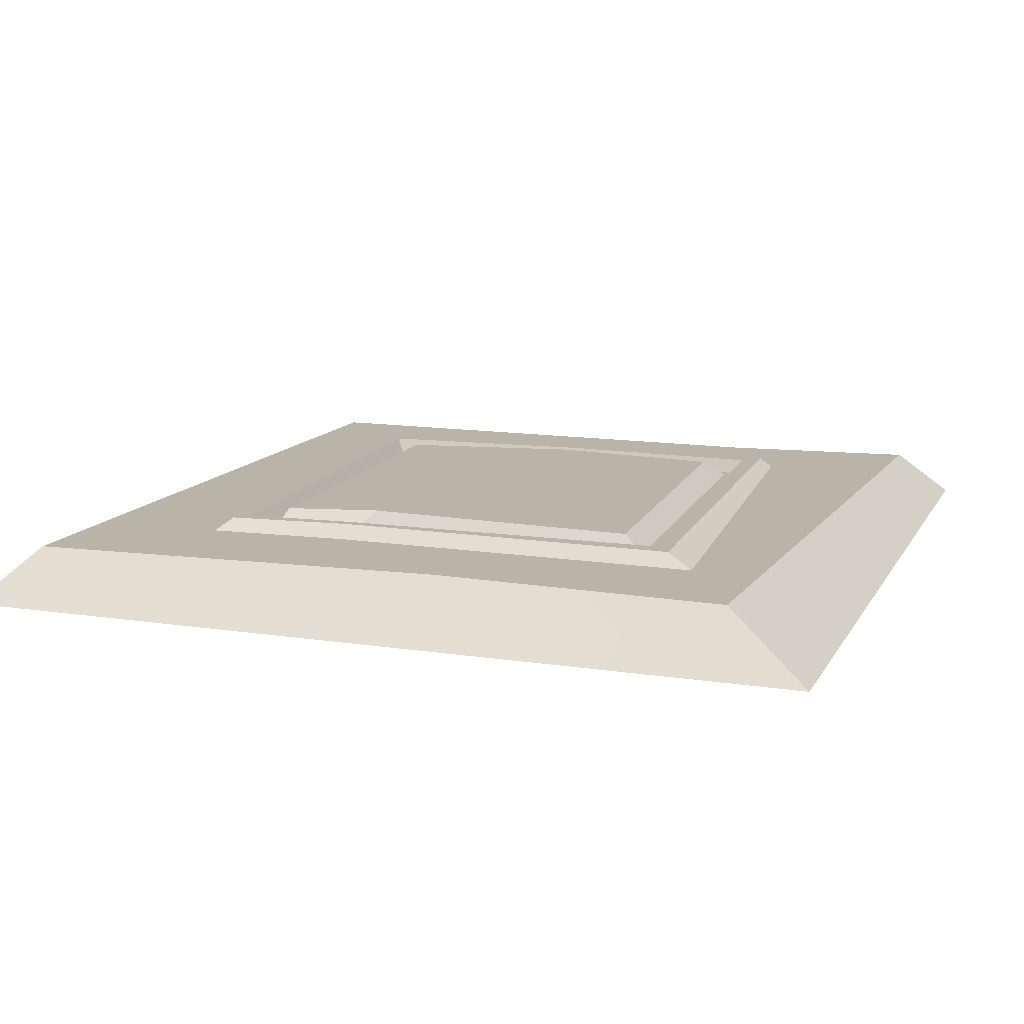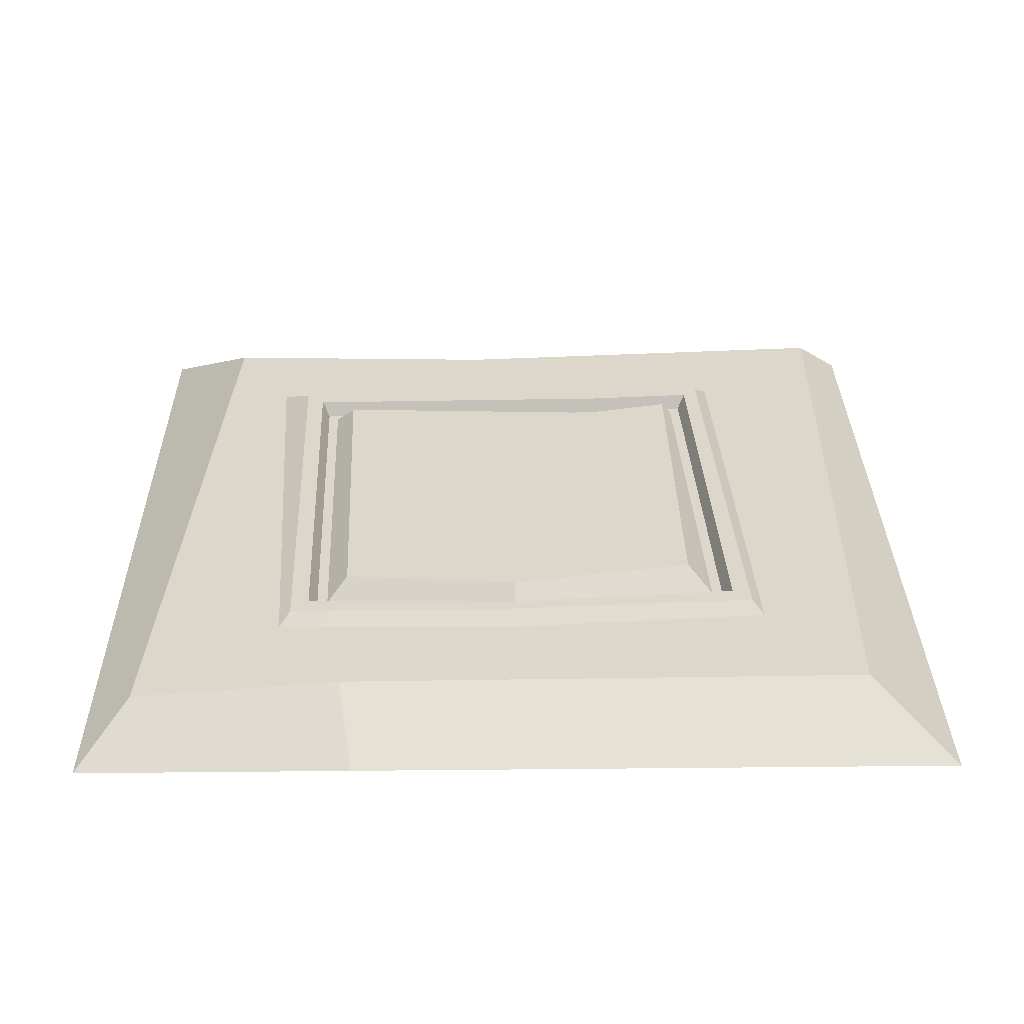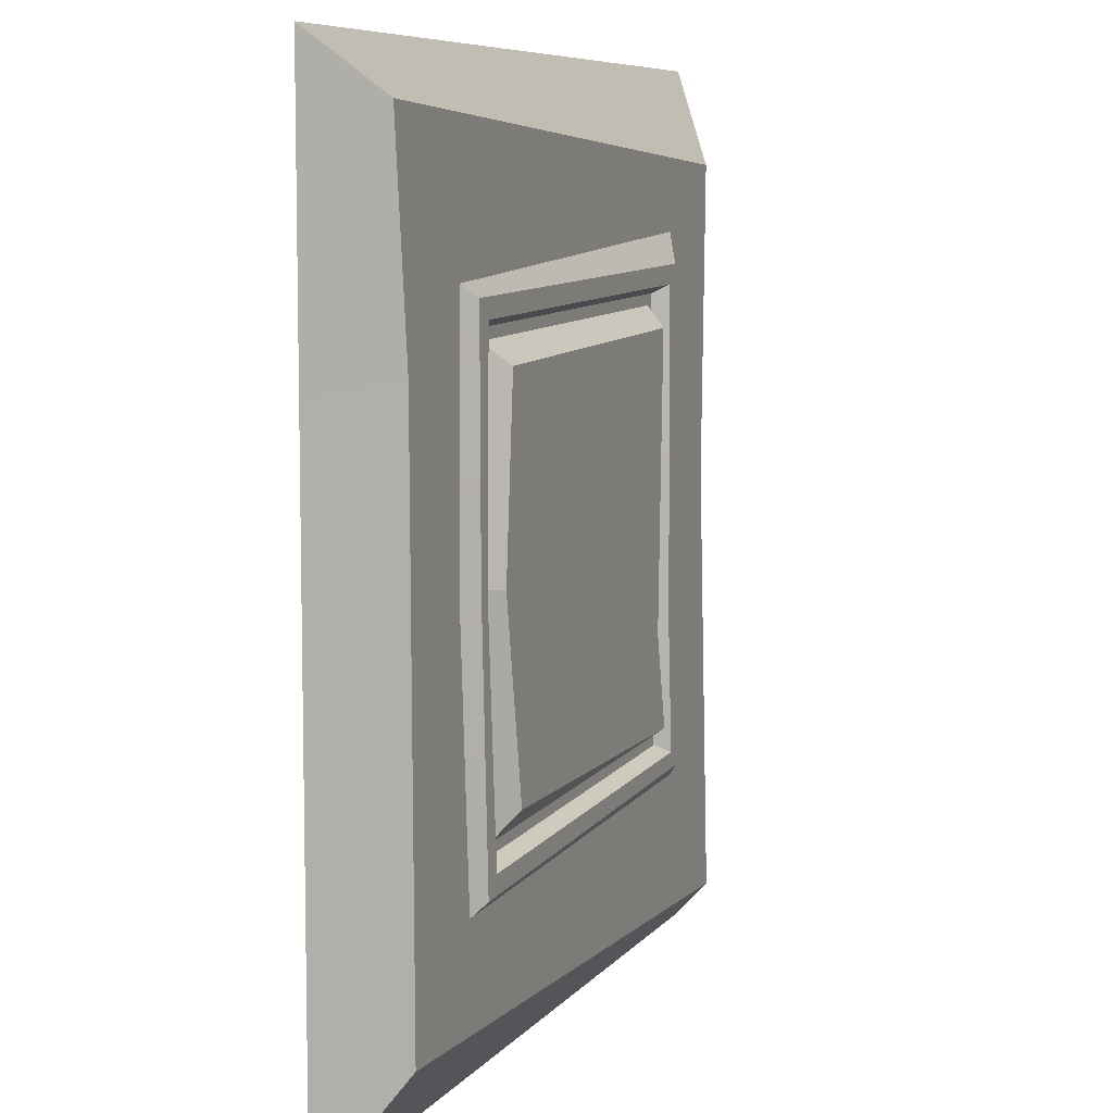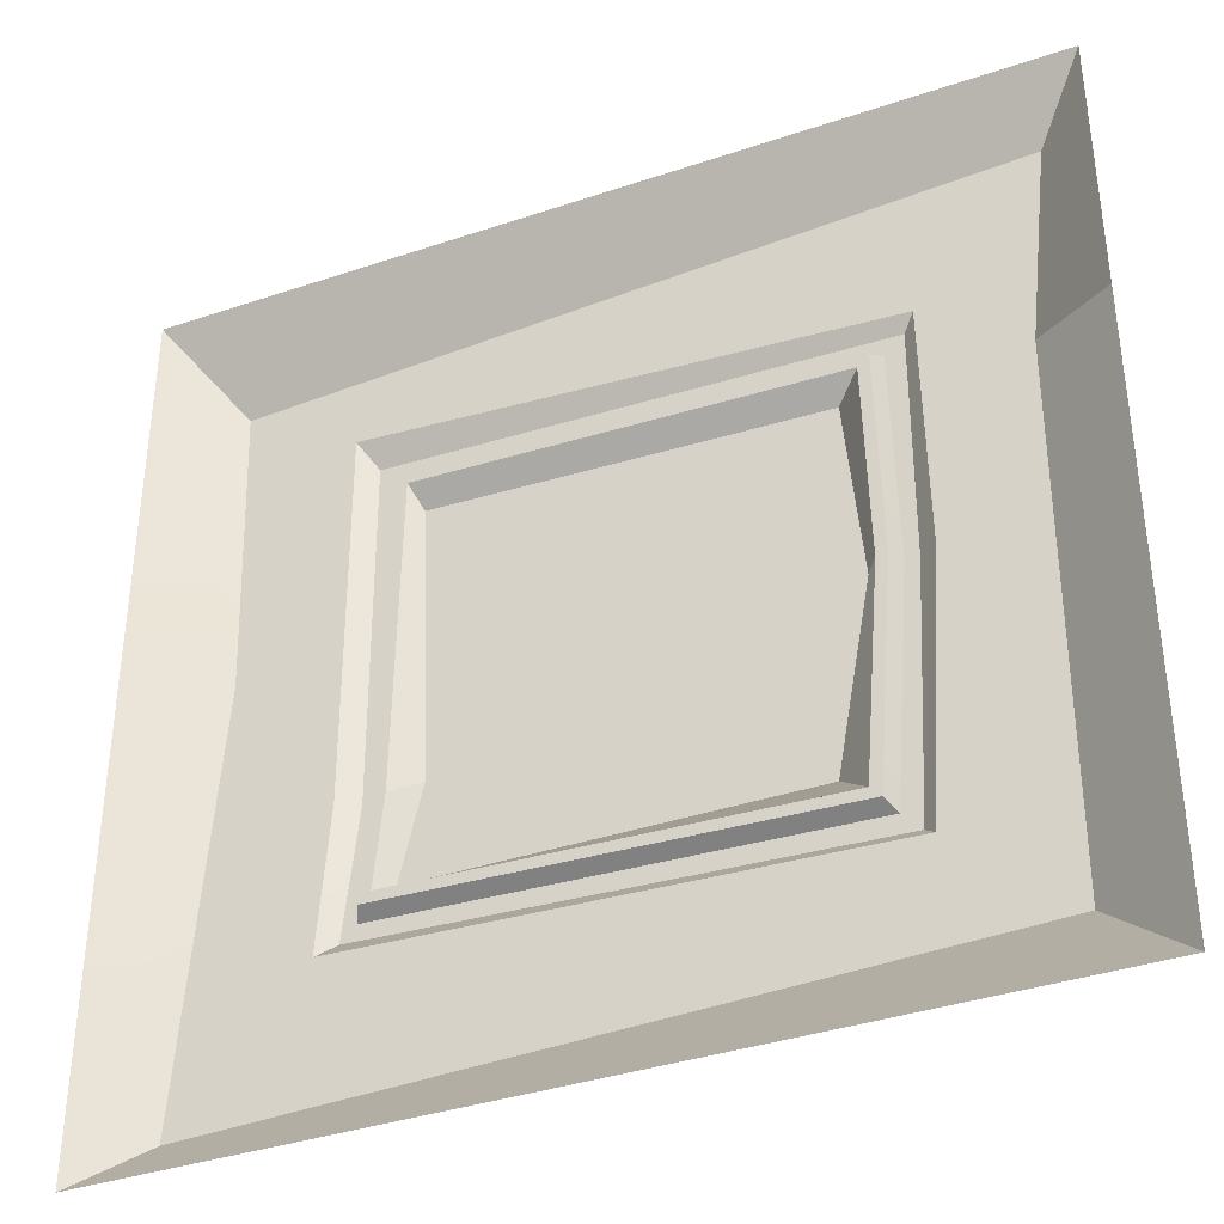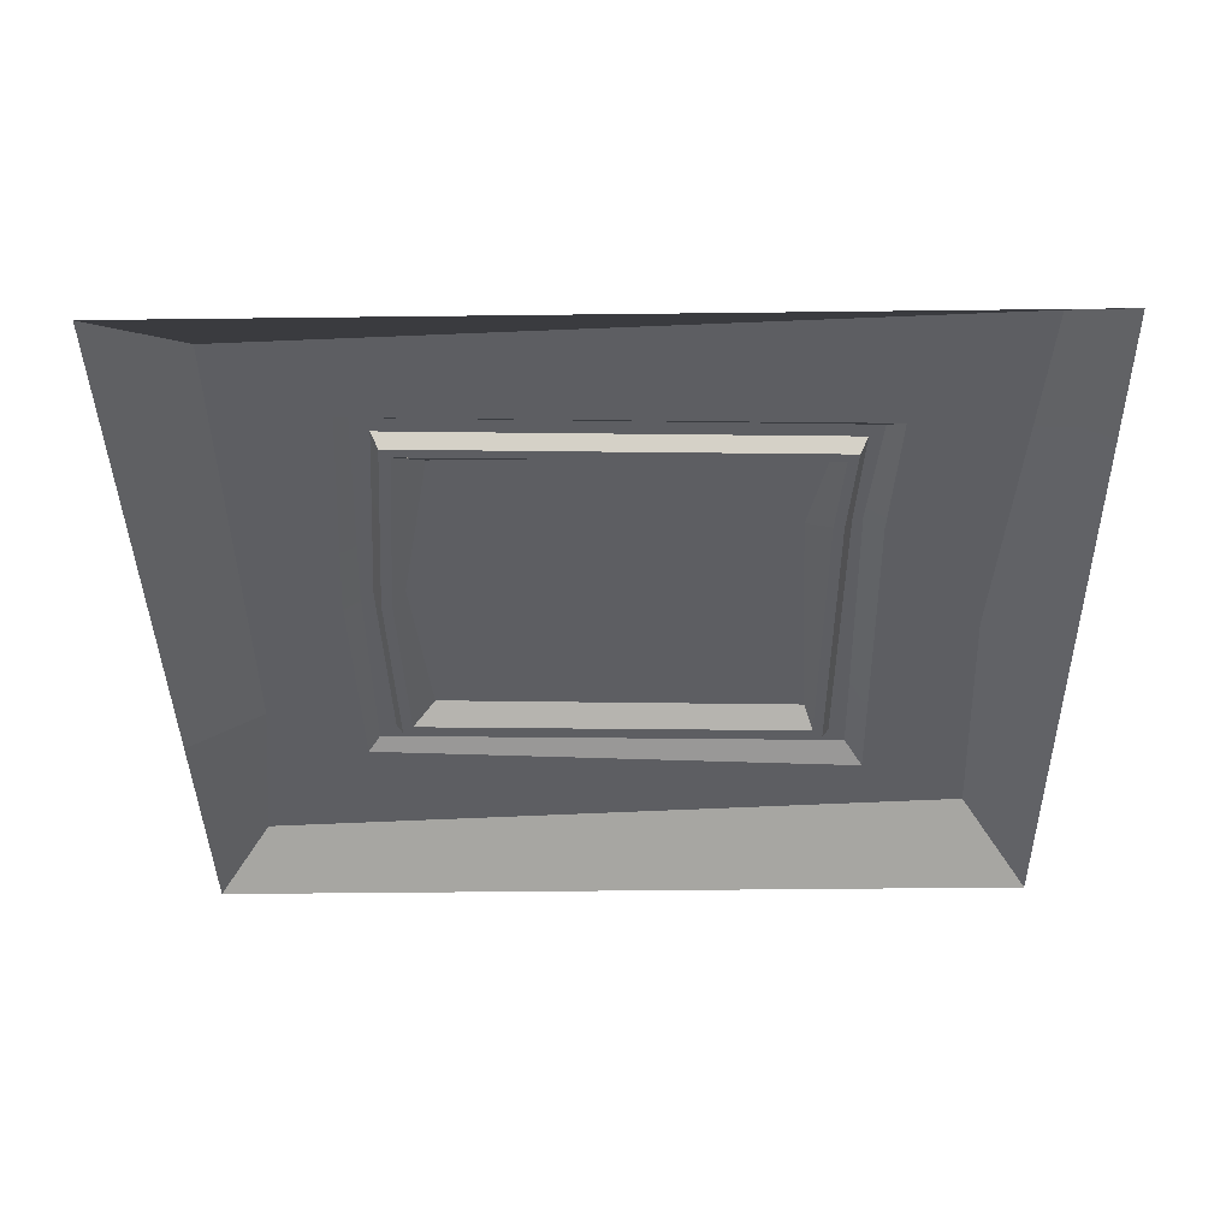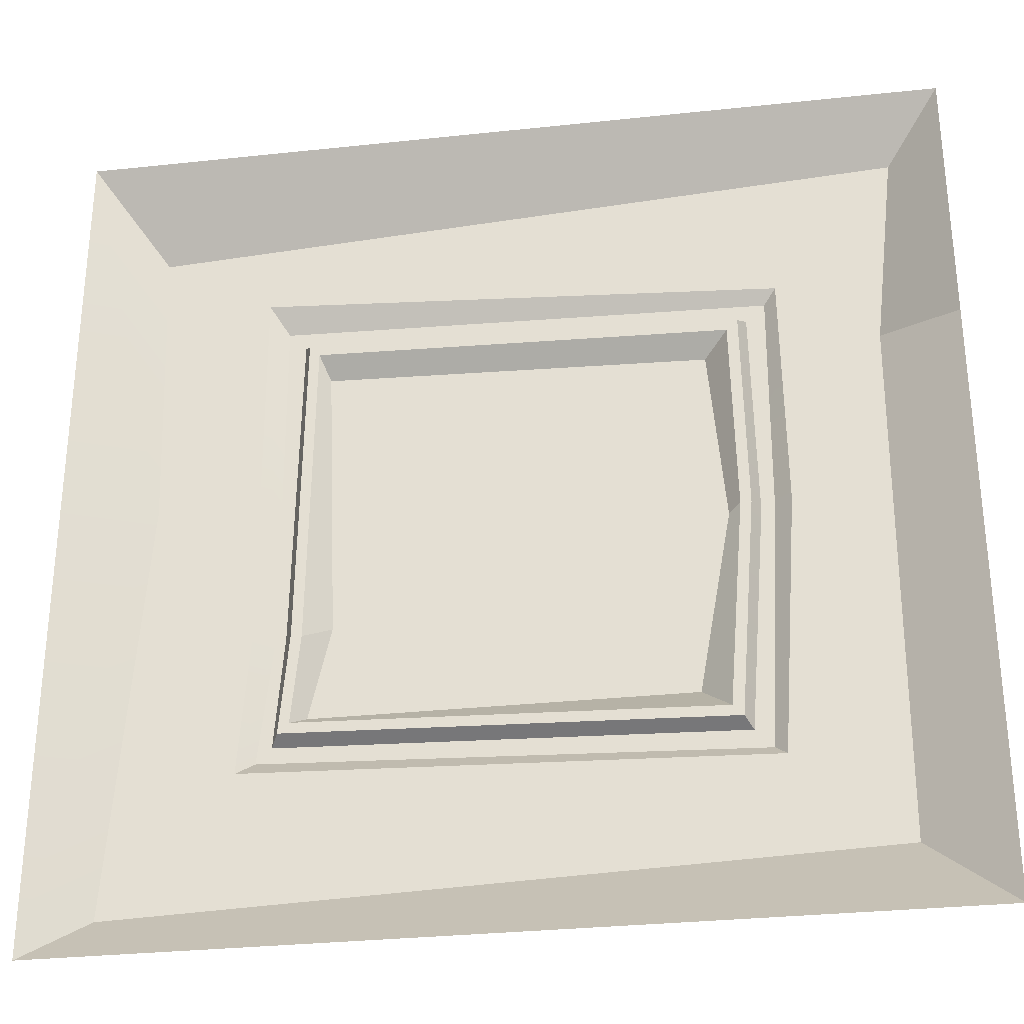
<metadata>
{"format":"obj","ext":"obj","renderer":"f3d","projection":"perspective","resolution":1024,"background":"white","views":[{"elev":13.3,"azim":-70.6,"up":"+Y"},{"elev":30.8,"azim":89.2,"up":"+Y"},{"elev":7.6,"azim":110.7,"up":"+Z"},{"elev":-37.5,"azim":23.3,"up":"+Z"},{"elev":-38.6,"azim":-179.1,"up":"+Y"},{"elev":-30.8,"azim":8.8,"up":"+Z"}]}
</metadata>
<code>
g SM_Prop_Sidewalk_Panel_02
v 0.3723 0 -0.3723
v 0.3033 0.04502 -0.3024
v -0.3272 0.04502 -0.3271
v -0.3723 0 -0.3723
v 0.03925 0.05811 -0.1496
v 0.04051 0.05811 -0.1082
v -0.04704 0.05811 -0.1055
v -0.04831 0.05811 -0.1469
v 0.3271 0.04502 0.3271
v 0.3723 0 0.3723
v -0.3723 0 0.3723
v -0.3115 0.04502 0.292
v -0.3723 0 -0.3723
v -0.3272 0.04502 -0.3271
v -0.3026 0.04502 0.03538
v -0.3723 0 0.02758
v -0.3723 0 0.3723
v -0.3115 0.04502 0.292
v 0.3723 0 0.1403
v 0.3072 0.04502 0.1518
v 0.3033 0.04502 -0.3024
v 0.3723 0 -0.3723
v 0.2098 0.04502 -0.2231
v 0.2001 0.05503 -0.2128
v -0.2092 0.05503 -0.198
v -0.2231 0.04502 -0.2099
v -0.2231 0.04502 -0.2099
v -0.2092 0.05503 -0.198
v -0.1982 0.05503 -0.08928
v -0.2148 0.04502 -0.08744
v -0.2166 0.04502 0.238
v -0.2001 0.05503 0.2128
v -0.2166 0.04502 0.238
v -0.2001 0.05503 0.2128
v 0.2128 0.05503 0.2001
v 0.2231 0.04502 0.2099
v 0.2256 0.04502 0.001866
v 0.2001 0.05503 -0.2128
v 0.2098 0.04502 -0.2231
v 0.2114 0.05503 0.001397
v 0.2231 0.04502 0.2099
v 0.2128 0.05503 0.2001
v 0.185 0.05503 -0.1967
v 0.1785 0.04232 -0.1898
v -0.1898 0.04232 -0.1785
v -0.1966 0.05503 -0.185
v -0.1966 0.05503 -0.185
v -0.1898 0.04232 -0.1785
v -0.1826 0.04232 -0.09082
v -0.1895 0.05503 -0.08701
v -0.1849 0.05503 0.1967
v -0.1785 0.04232 0.1898
v -0.1849 0.05503 0.1967
v -0.1785 0.04232 0.1898
v 0.1898 0.04232 0.1785
v 0.1967 0.05503 0.185
v 0.2003 0.05503 0.0004745
v 0.1785 0.04232 -0.1898
v 0.185 0.05503 -0.1967
v 0.1932 0.04232 0.0004635
v 0.1967 0.05503 0.185
v 0.1898 0.04232 0.1785
v 0.1697 0.04232 -0.1805
v 0.1452 0.05811 -0.1597
v -0.1699 0.05811 -0.1598
v -0.1805 0.04232 -0.1698
v -0.1805 0.04232 -0.1698
v -0.1699 0.05811 -0.1598
v -0.1519 0.05811 -0.08021
v -0.1736 0.04232 -0.09277
v -0.1698 0.04232 0.1805
v -0.1622 0.05811 0.1632
v 0.1604 0.05811 0.1522
v 0.1805 0.04232 0.1698
v 0.1842 0.04232 -2.384e-06
v 0.1738 0.05811 -0.0003839
v 0.1452 0.05811 -0.1597
v 0.1697 0.04232 -0.1805
v 0.3723 0 0.3723
v 0.3271 0.04502 0.3271
v 0.3072 0.04502 0.1518
v 0.3723 0 0.1403
v -0.1519 0.05811 -0.08021
v -0.1622 0.05811 0.1632
v -0.1698 0.04232 0.1805
v -0.1736 0.04232 -0.09277
v 0.1805 0.04232 0.1698
v 0.1604 0.05811 0.1522
v 0.1738 0.05811 -0.0003839
v 0.1842 0.04232 -2.384e-06
v -0.3115 0.04502 0.292
v -0.2166 0.04502 0.238
v 0.2231 0.04502 0.2099
v -0.2148 0.04502 -0.08744
v 0.3271 0.04502 0.3271
v -0.3026 0.04502 0.03538
v 0.2256 0.04502 0.001866
v -0.3272 0.04502 -0.3271
v 0.3072 0.04502 0.1518
v -0.2231 0.04502 -0.2099
v 0.2098 0.04502 -0.2231
v 0.3033 0.04502 -0.3024
v 0.2001 0.05503 -0.2128
v 0.185 0.05503 -0.1967
v -0.1966 0.05503 -0.185
v 0.2003 0.05503 0.0004745
v -0.2092 0.05503 -0.198
v 0.2114 0.05503 0.001397
v 0.2128 0.05503 0.2001
v 0.1967 0.05503 0.185
v -0.1895 0.05503 -0.08701
v -0.1982 0.05503 -0.08928
v -0.2001 0.05503 0.2128
v -0.1849 0.05503 0.1967
v -0.1785 0.04232 0.1898
v -0.1698 0.04232 0.1805
v 0.1805 0.04232 0.1698
v -0.1736 0.04232 -0.09277
v 0.1898 0.04232 0.1785
v -0.1826 0.04232 -0.09082
v 0.1842 0.04232 -2.384e-06
v -0.1898 0.04232 -0.1785
v 0.1932 0.04232 0.0004635
v -0.1805 0.04232 -0.1698
v 0.1697 0.04232 -0.1805
v 0.1785 0.04232 -0.1898
v -0.1699 0.05811 -0.1598
v -0.04704 0.05811 -0.1055
v -0.1519 0.05811 -0.08021
v -0.1622 0.05811 0.1632
v -0.04831 0.05811 -0.1469
v 0.1452 0.05811 -0.1597
v 0.03925 0.05811 -0.1496
v 0.1738 0.05811 -0.0003839
v 0.04051 0.05811 -0.1082
v 0.1604 0.05811 0.1522
g SM_Prop_Sidewalk_Panel_02_0
f 3 2 1
f 4 3 1
f 7 6 5
f 8 7 5
f 11 10 9
f 12 11 9
f 15 14 13
f 16 15 13
f 16 17 15
f 17 18 15
f 21 20 19
f 22 21 19
f 25 24 23
f 26 25 23
f 29 28 27
f 30 29 27
f 30 31 29
f 31 32 29
f 35 34 33
f 36 35 33
f 39 38 37
f 38 40 37
f 37 40 41
f 40 42 41
f 45 44 43
f 46 45 43
f 49 48 47
f 50 49 47
f 50 51 49
f 51 52 49
f 55 54 53
f 56 55 53
f 59 58 57
f 58 60 57
f 57 60 61
f 60 62 61
f 65 64 63
f 66 65 63
f 69 68 67
f 70 69 67
f 73 72 71
f 74 73 71
f 77 76 75
f 78 77 75
f 81 80 79
f 82 81 79
f 85 84 83
f 86 85 83
f 89 88 87
f 90 89 87
f 93 92 91
f 91 92 94
f 95 93 91
f 96 91 94
f 97 93 95
f 96 94 98
f 99 97 95
f 94 100 98
f 101 97 99
f 98 100 102
f 102 101 99
f 100 101 102
f 105 104 103
f 103 104 106
f 107 105 103
f 108 103 106
f 108 106 109
f 106 110 109
f 111 105 107
f 112 111 107
f 109 110 113
f 112 113 111
f 110 114 113
f 113 114 111
f 117 116 115
f 115 116 118
f 119 117 115
f 120 115 118
f 121 117 119
f 120 118 122
f 123 121 119
f 118 124 122
f 125 121 123
f 122 124 126
f 126 125 123
f 124 125 126
f 129 128 127
f 129 130 128
f 128 131 127
f 127 131 132
f 131 133 132
f 132 133 134
f 135 128 130
f 133 135 134
f 136 135 130
f 134 135 136

</code>
